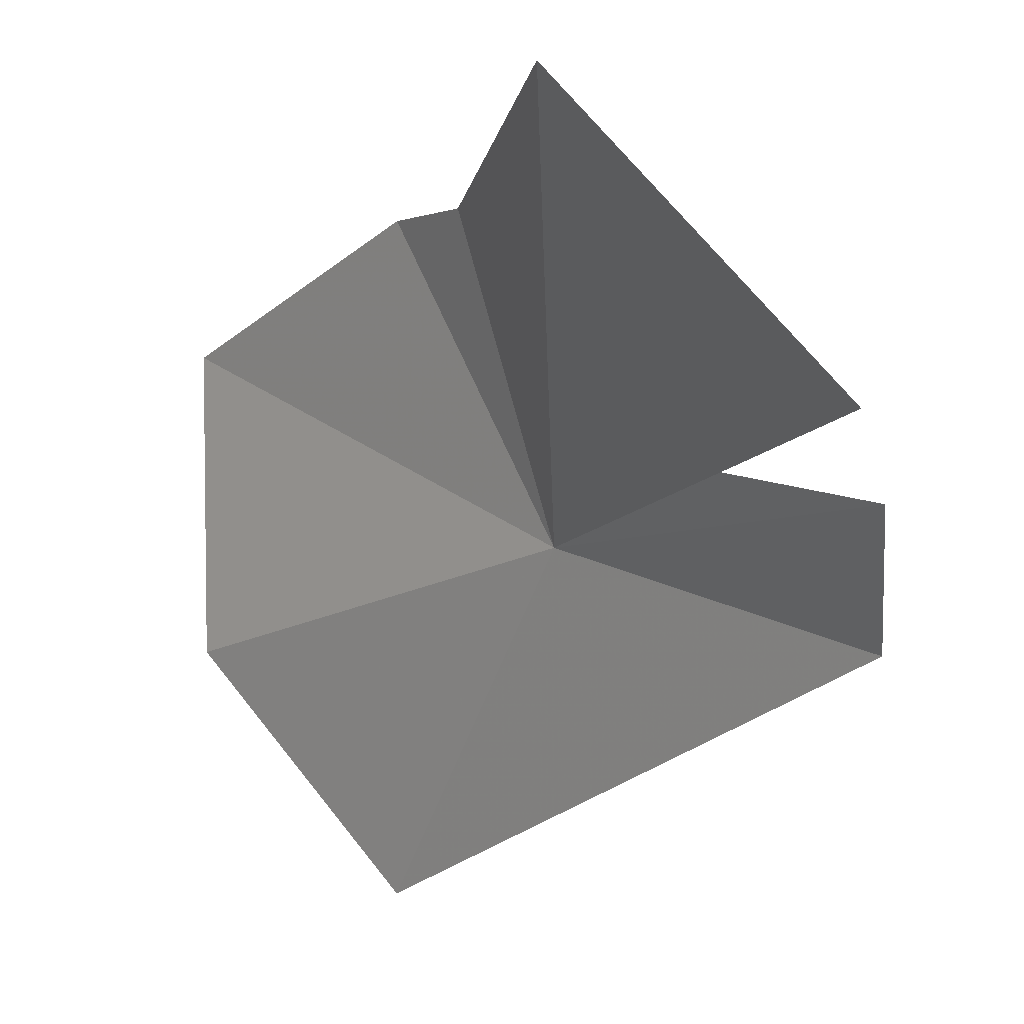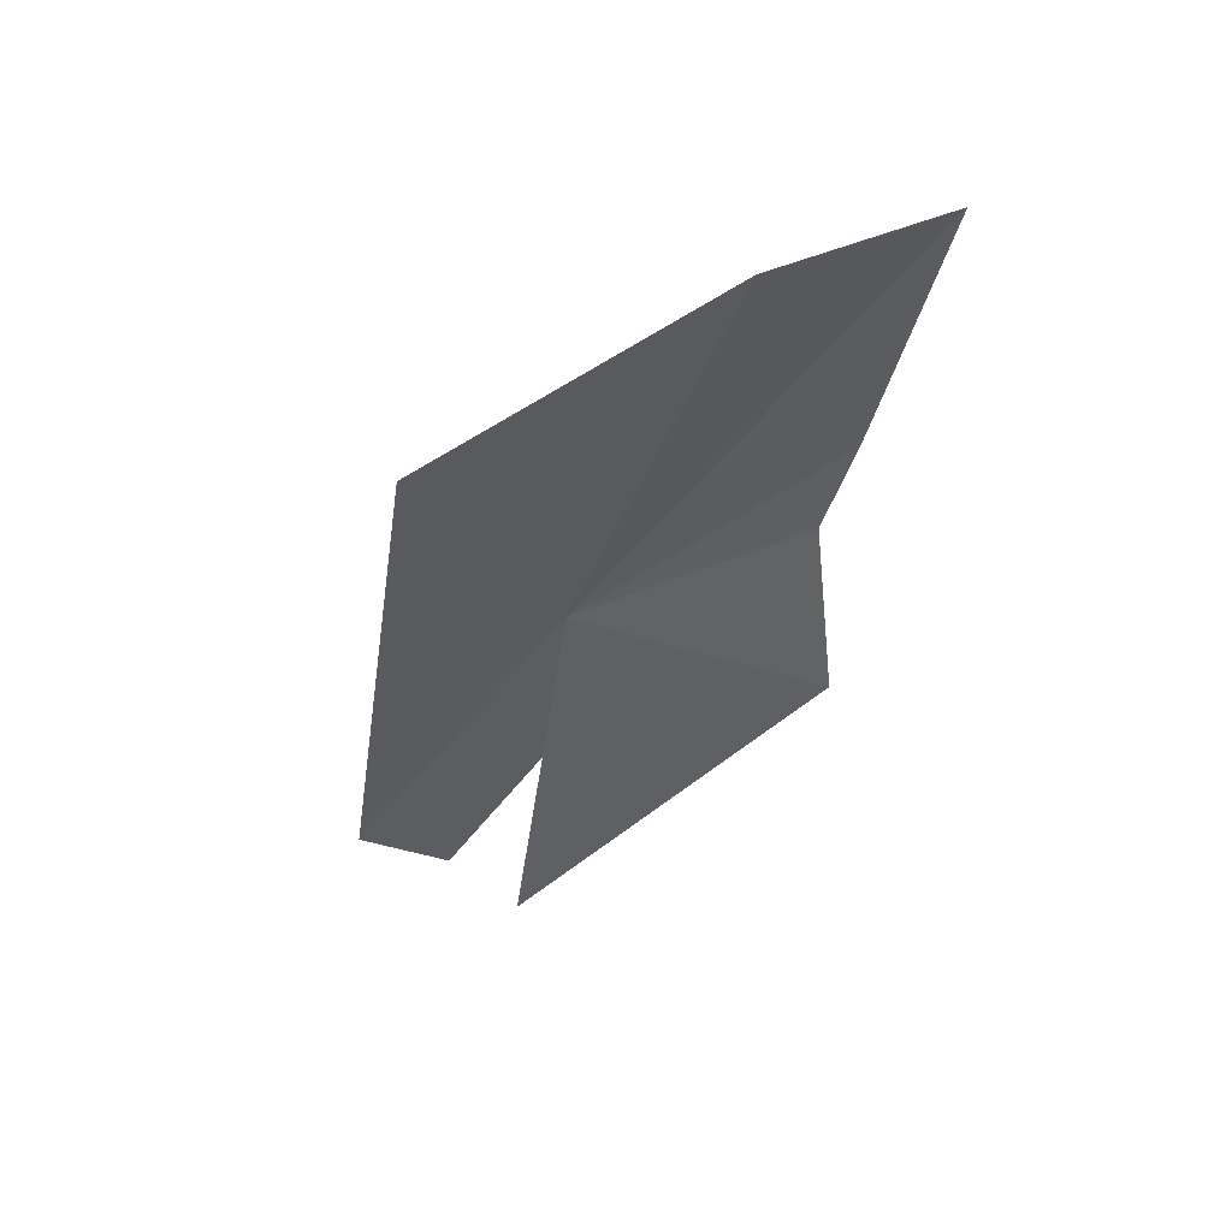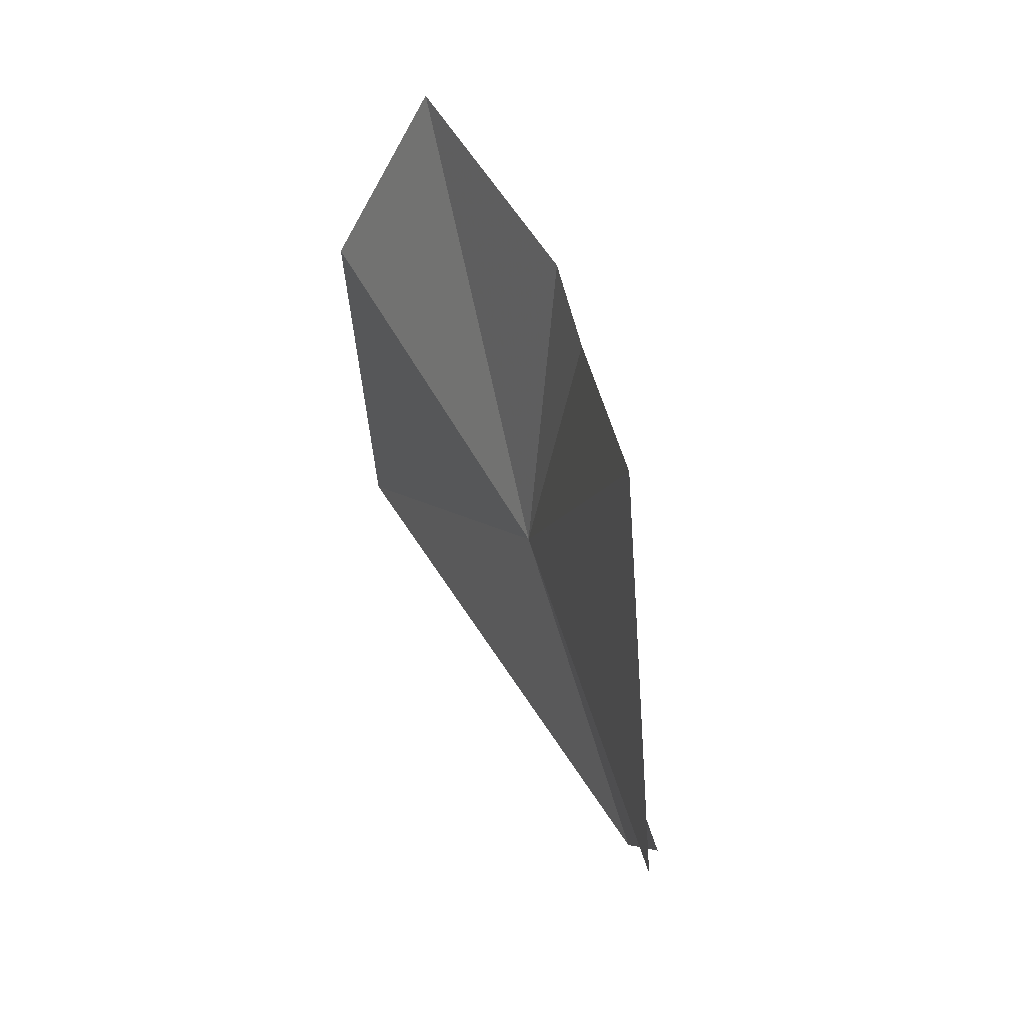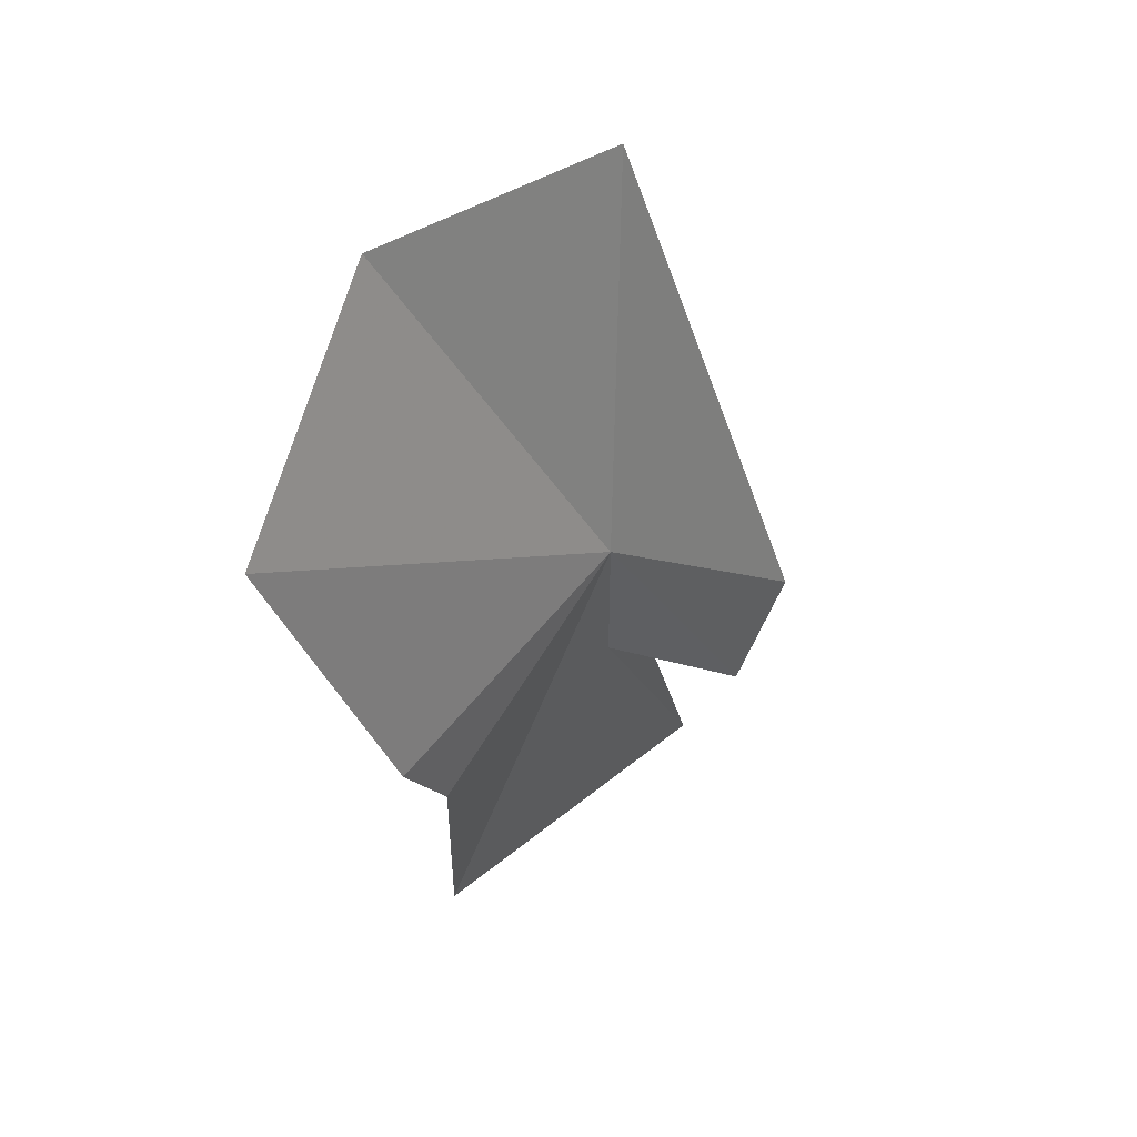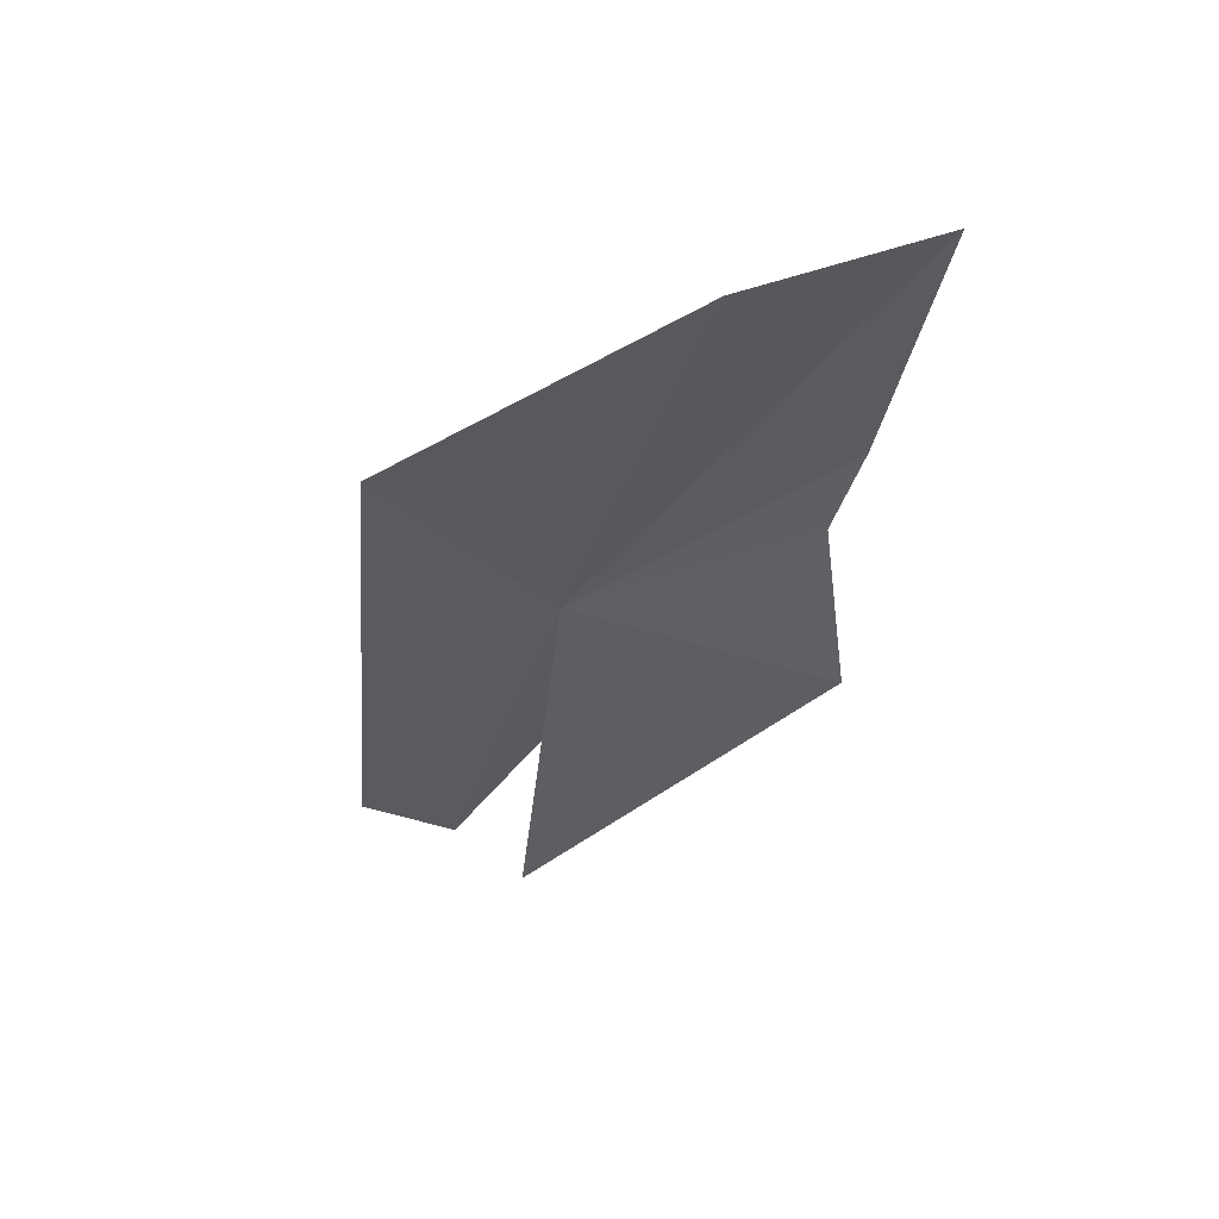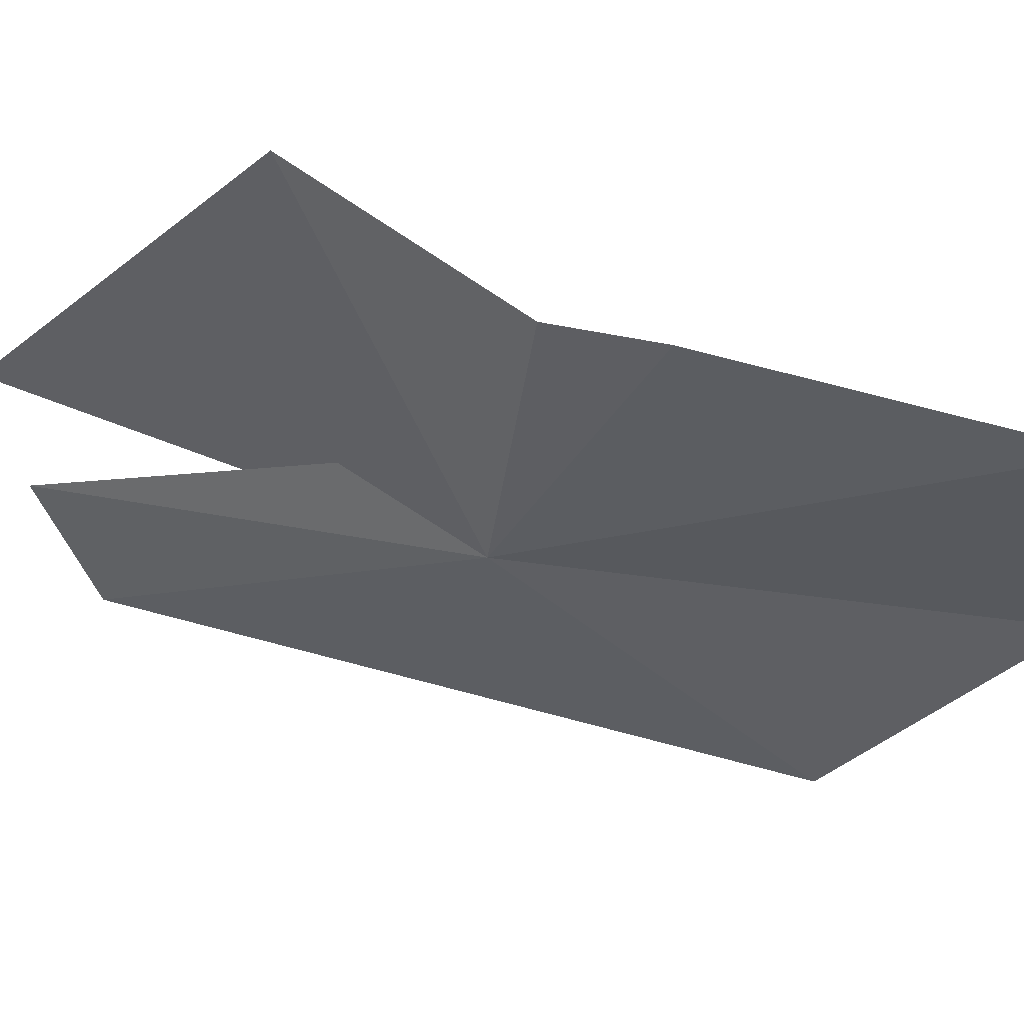
<metadata>
{"format":"obj","ext":"obj","renderer":"f3d","projection":"perspective","resolution":1024,"background":"white","views":[{"elev":-8.7,"azim":167.1,"up":"+Y"},{"elev":34.4,"azim":39.4,"up":"+Z"},{"elev":-44.9,"azim":153.2,"up":"+Z"},{"elev":72.0,"azim":-163.7,"up":"+Z"},{"elev":36.5,"azim":45.2,"up":"+Z"},{"elev":66.6,"azim":-56.8,"up":"+Y"}]}
</metadata>
<code>
v -23.97 22.05 7.836
v -23.3 19.5 10.62
v -25.6 21.01 5.236
v -24.96 22.41 3.836
v -23.33 25.13 5.676
v -24.13 22.58 6.593
v -22.91 24.74 8.663
v -21.71 24.16 11.48
v -23.21 24.62 7.766
v -25.37 21.93 4.515
v -21.82 21.61 11.86
f 1 3 2
f 1 5 4
f 1 4 6
f 1 8 7
f 1 7 9
f 1 10 3
f 1 6 10
f 1 9 5
f 1 2 11
f 1 11 8

</code>
